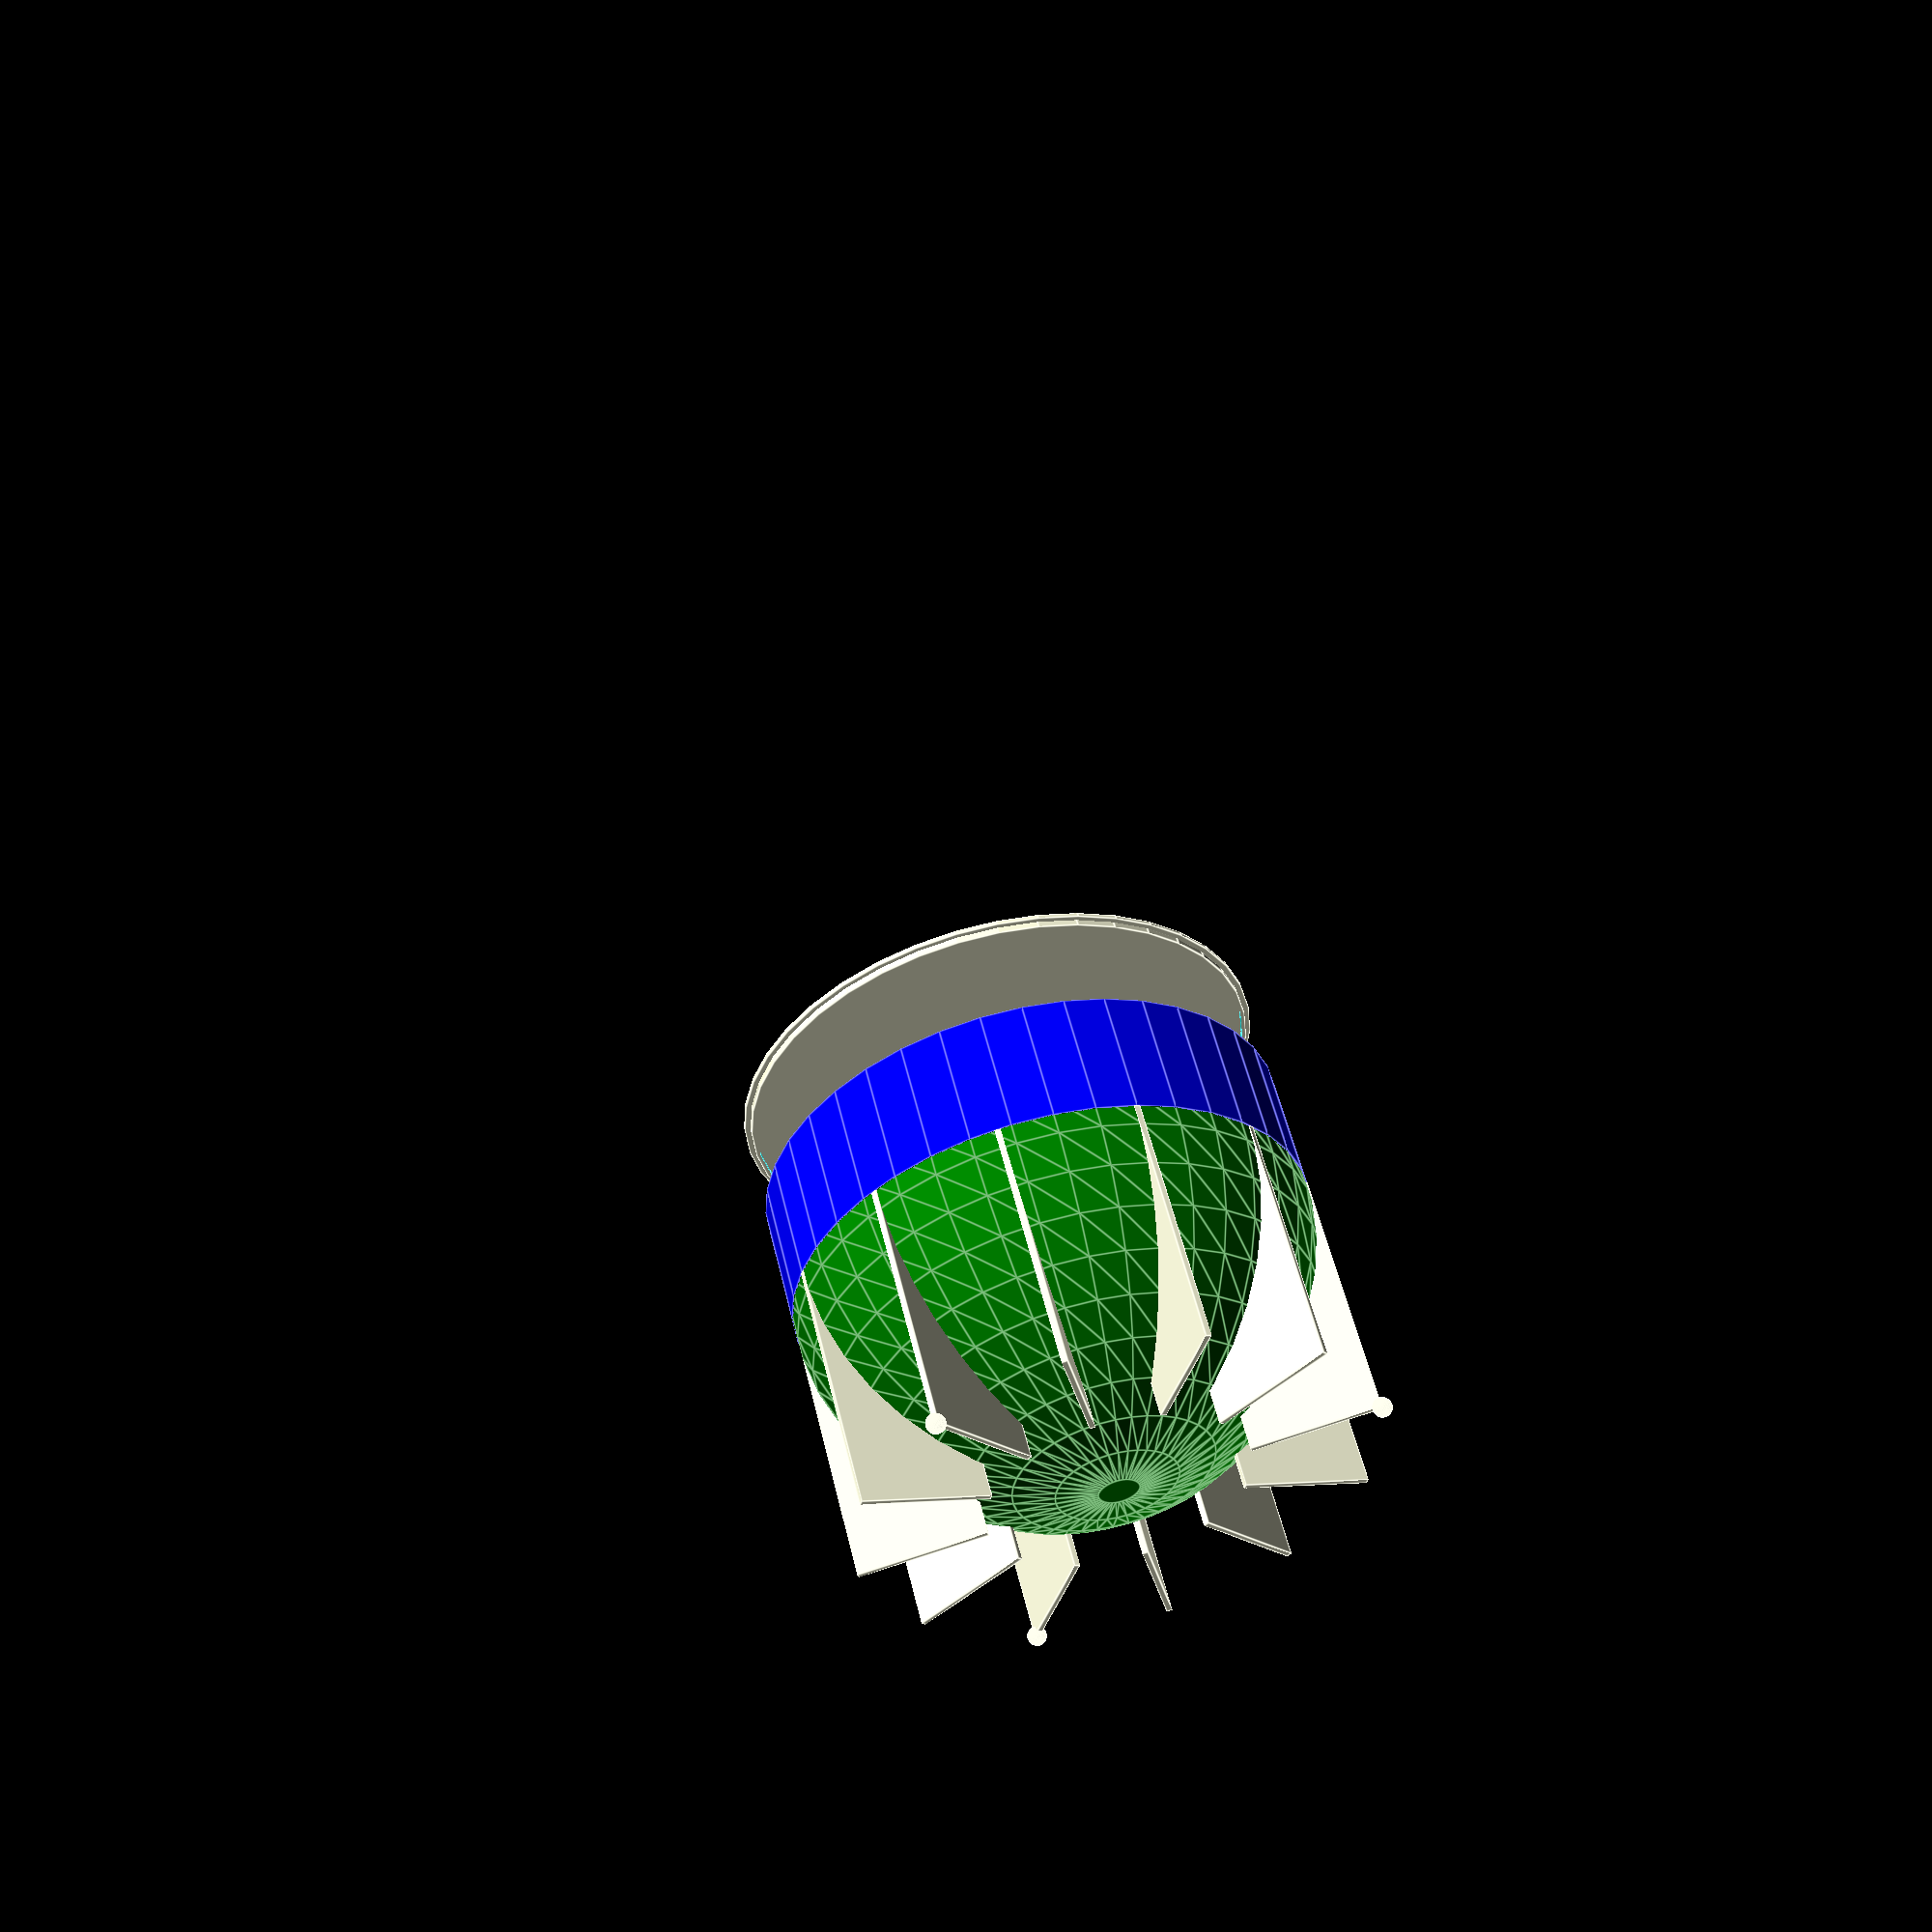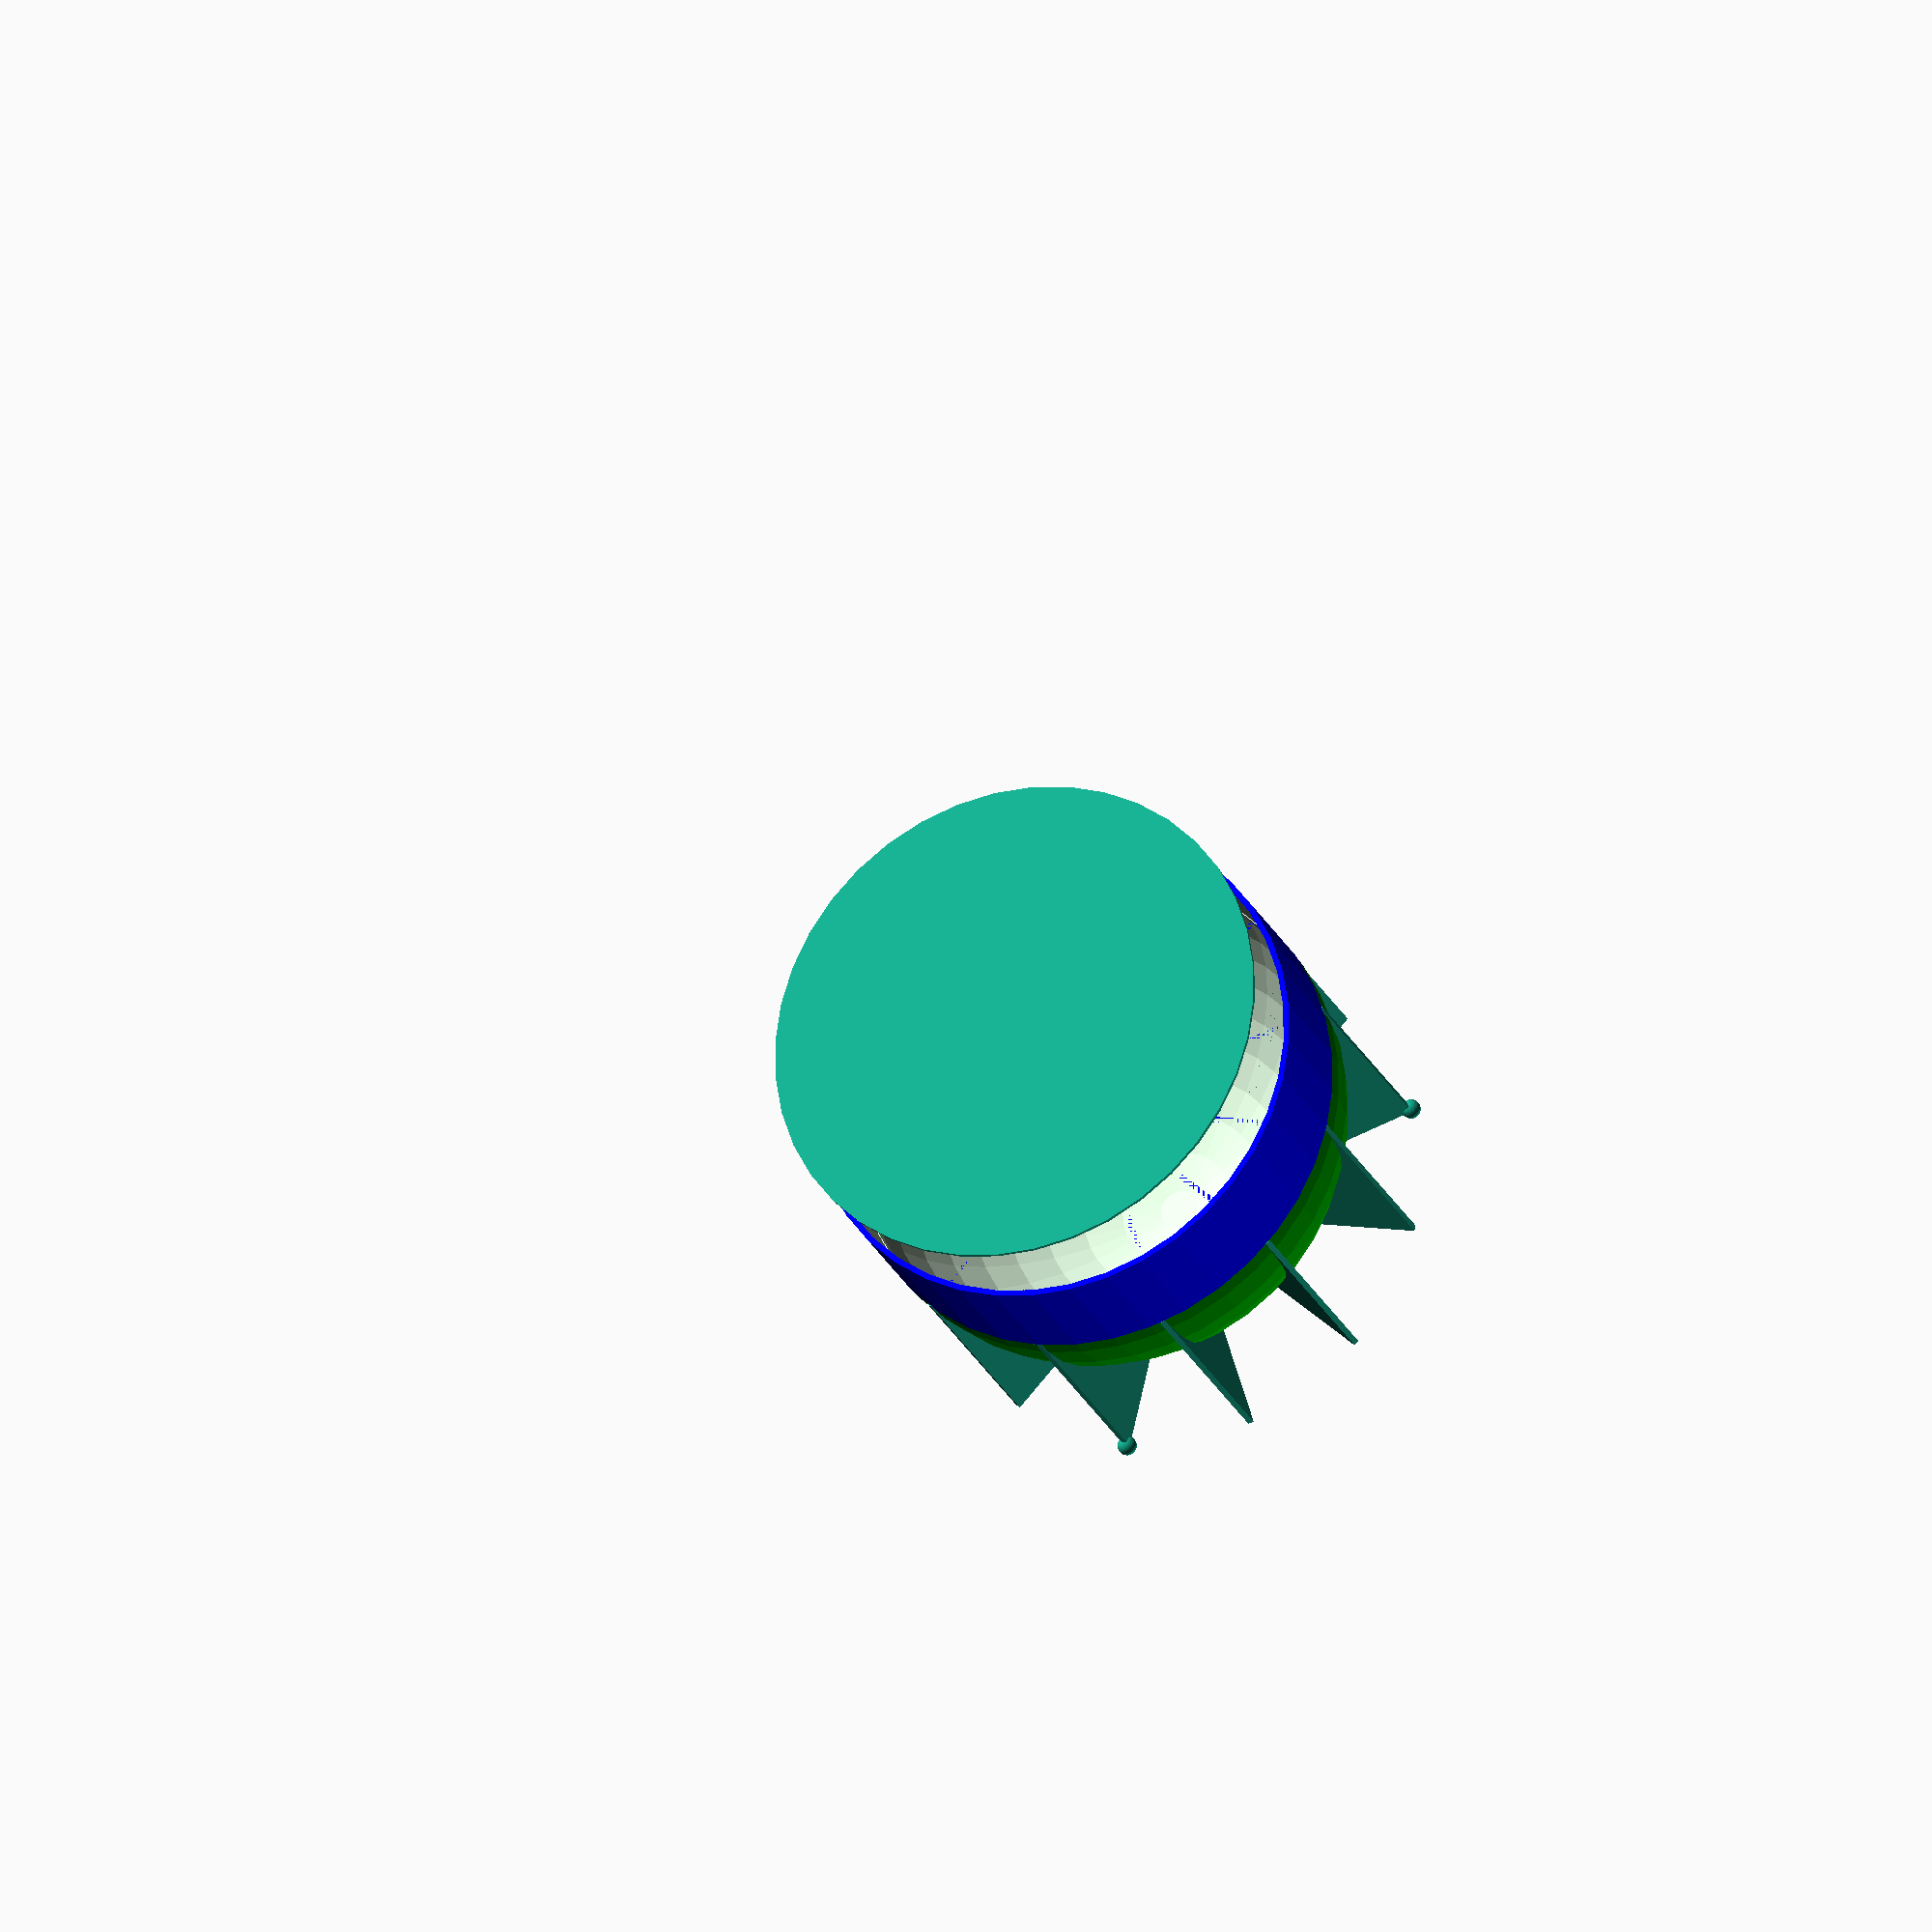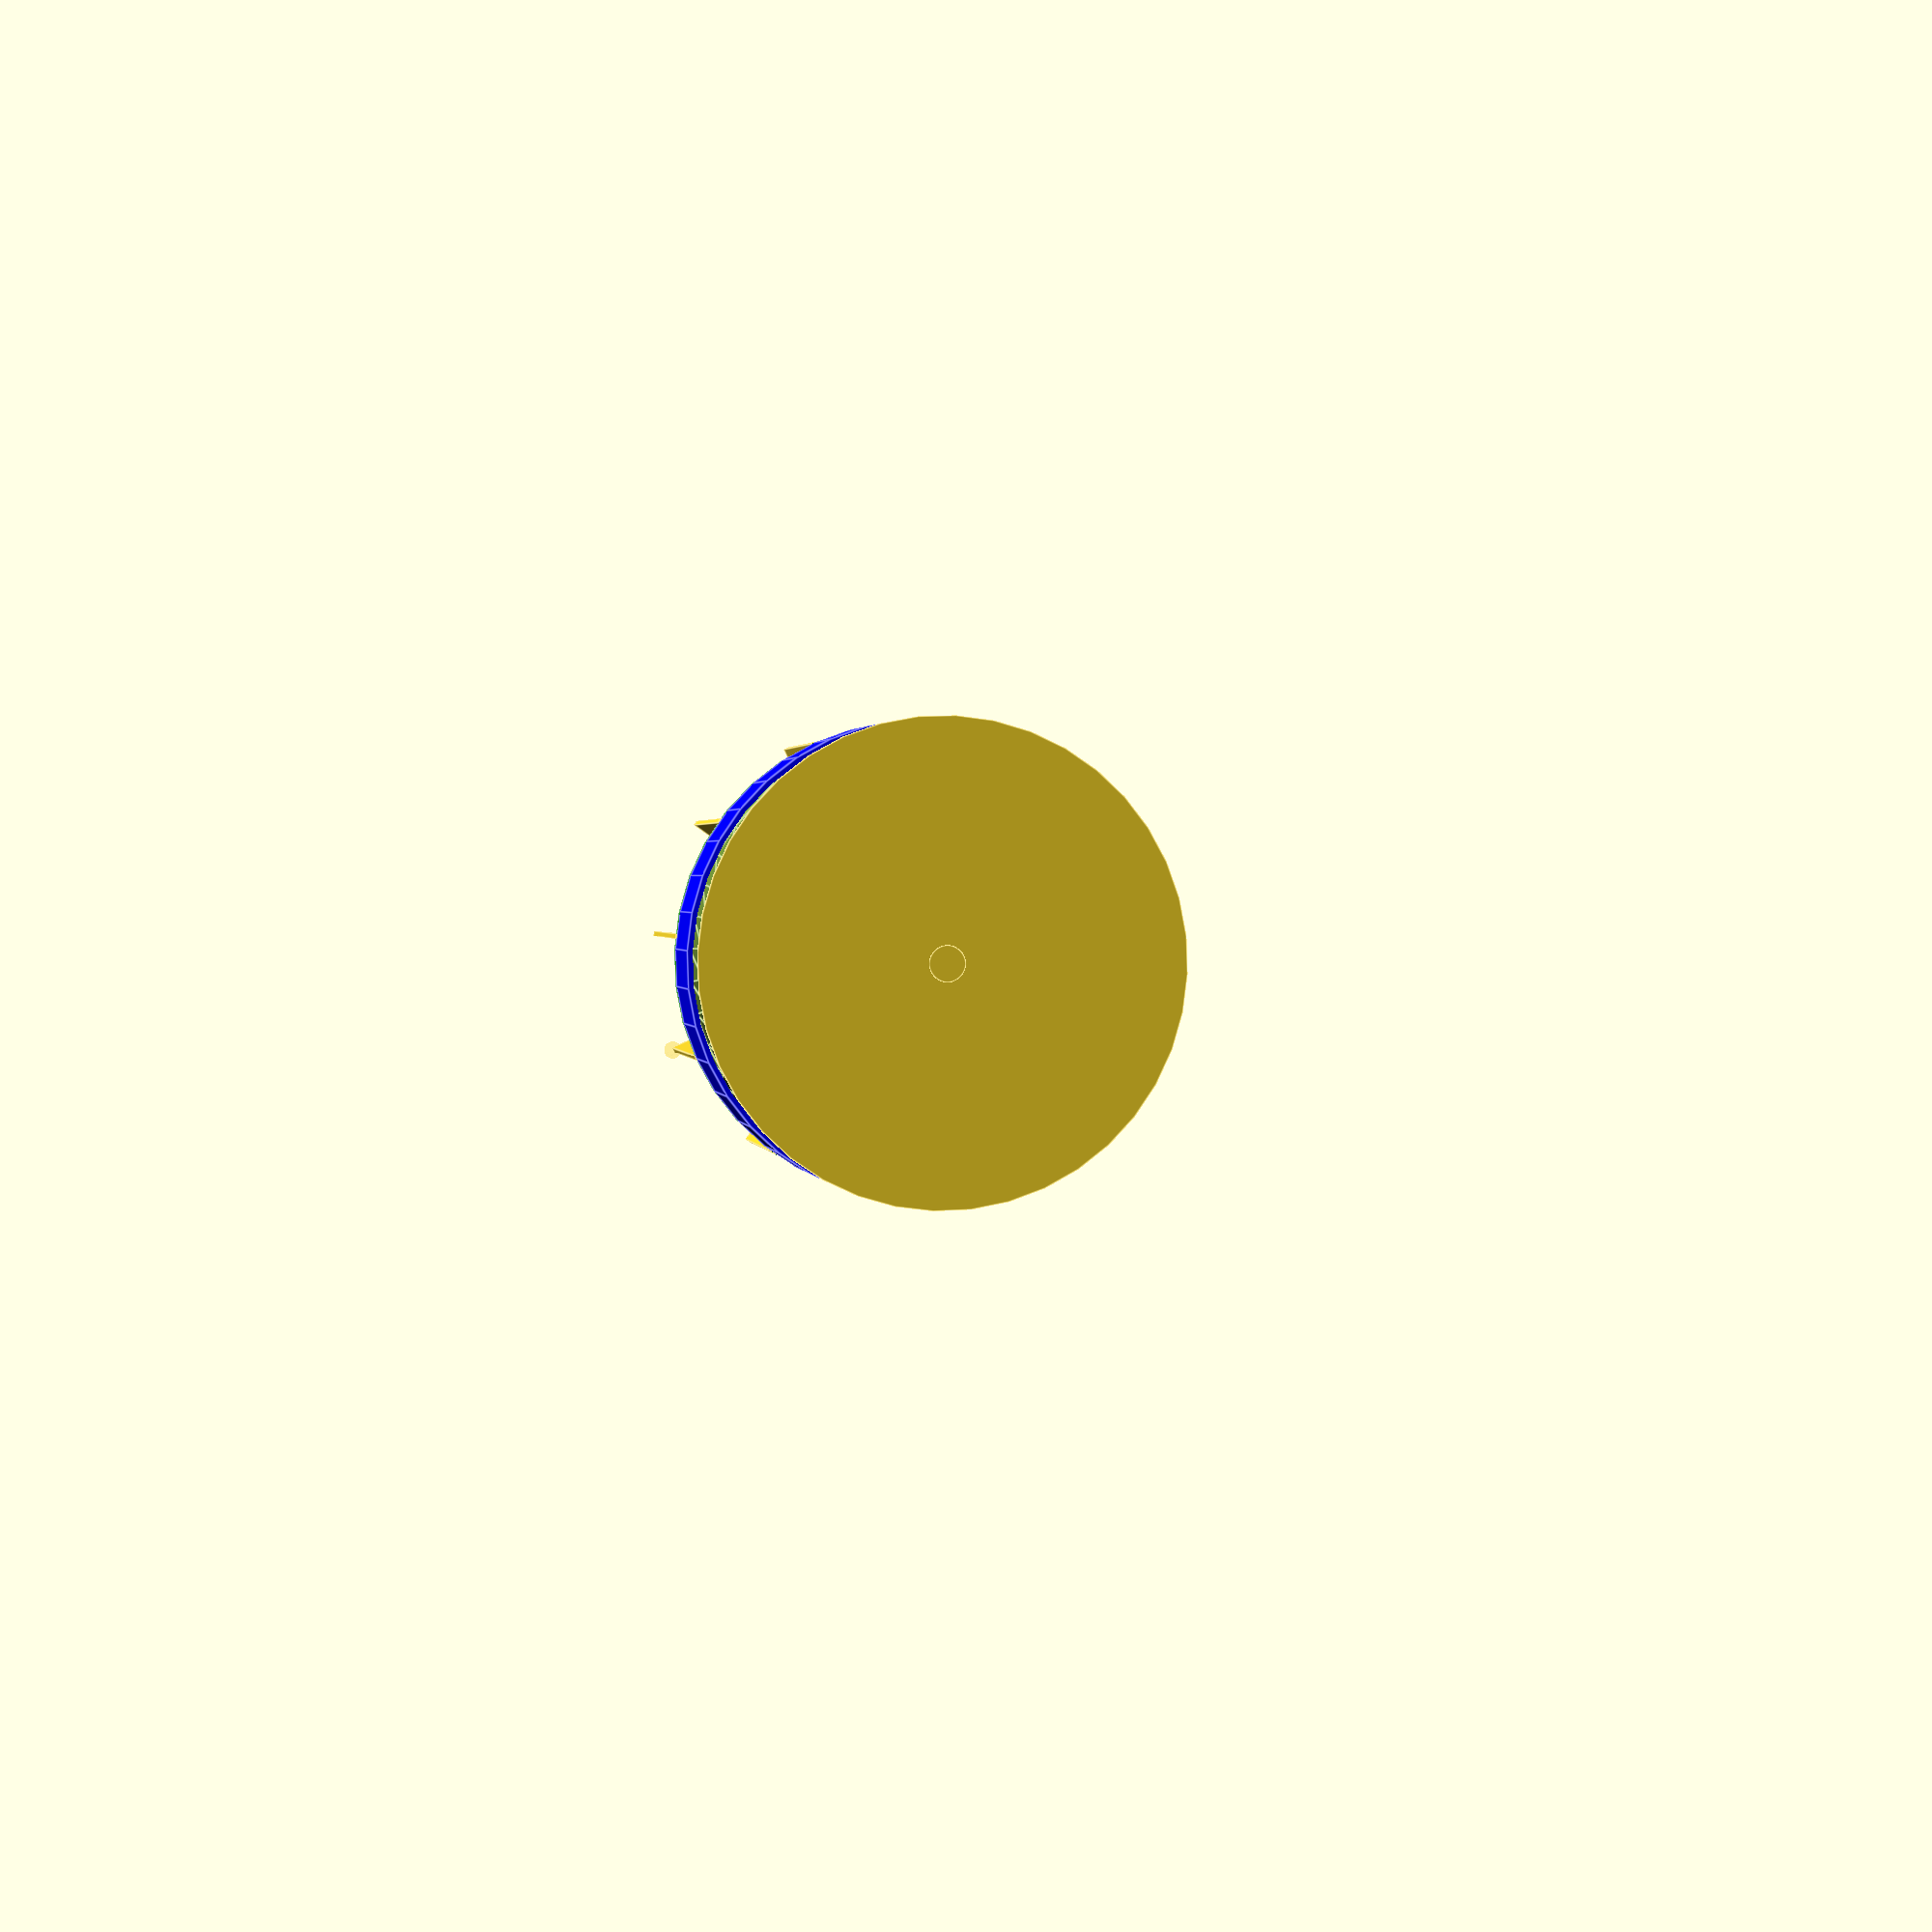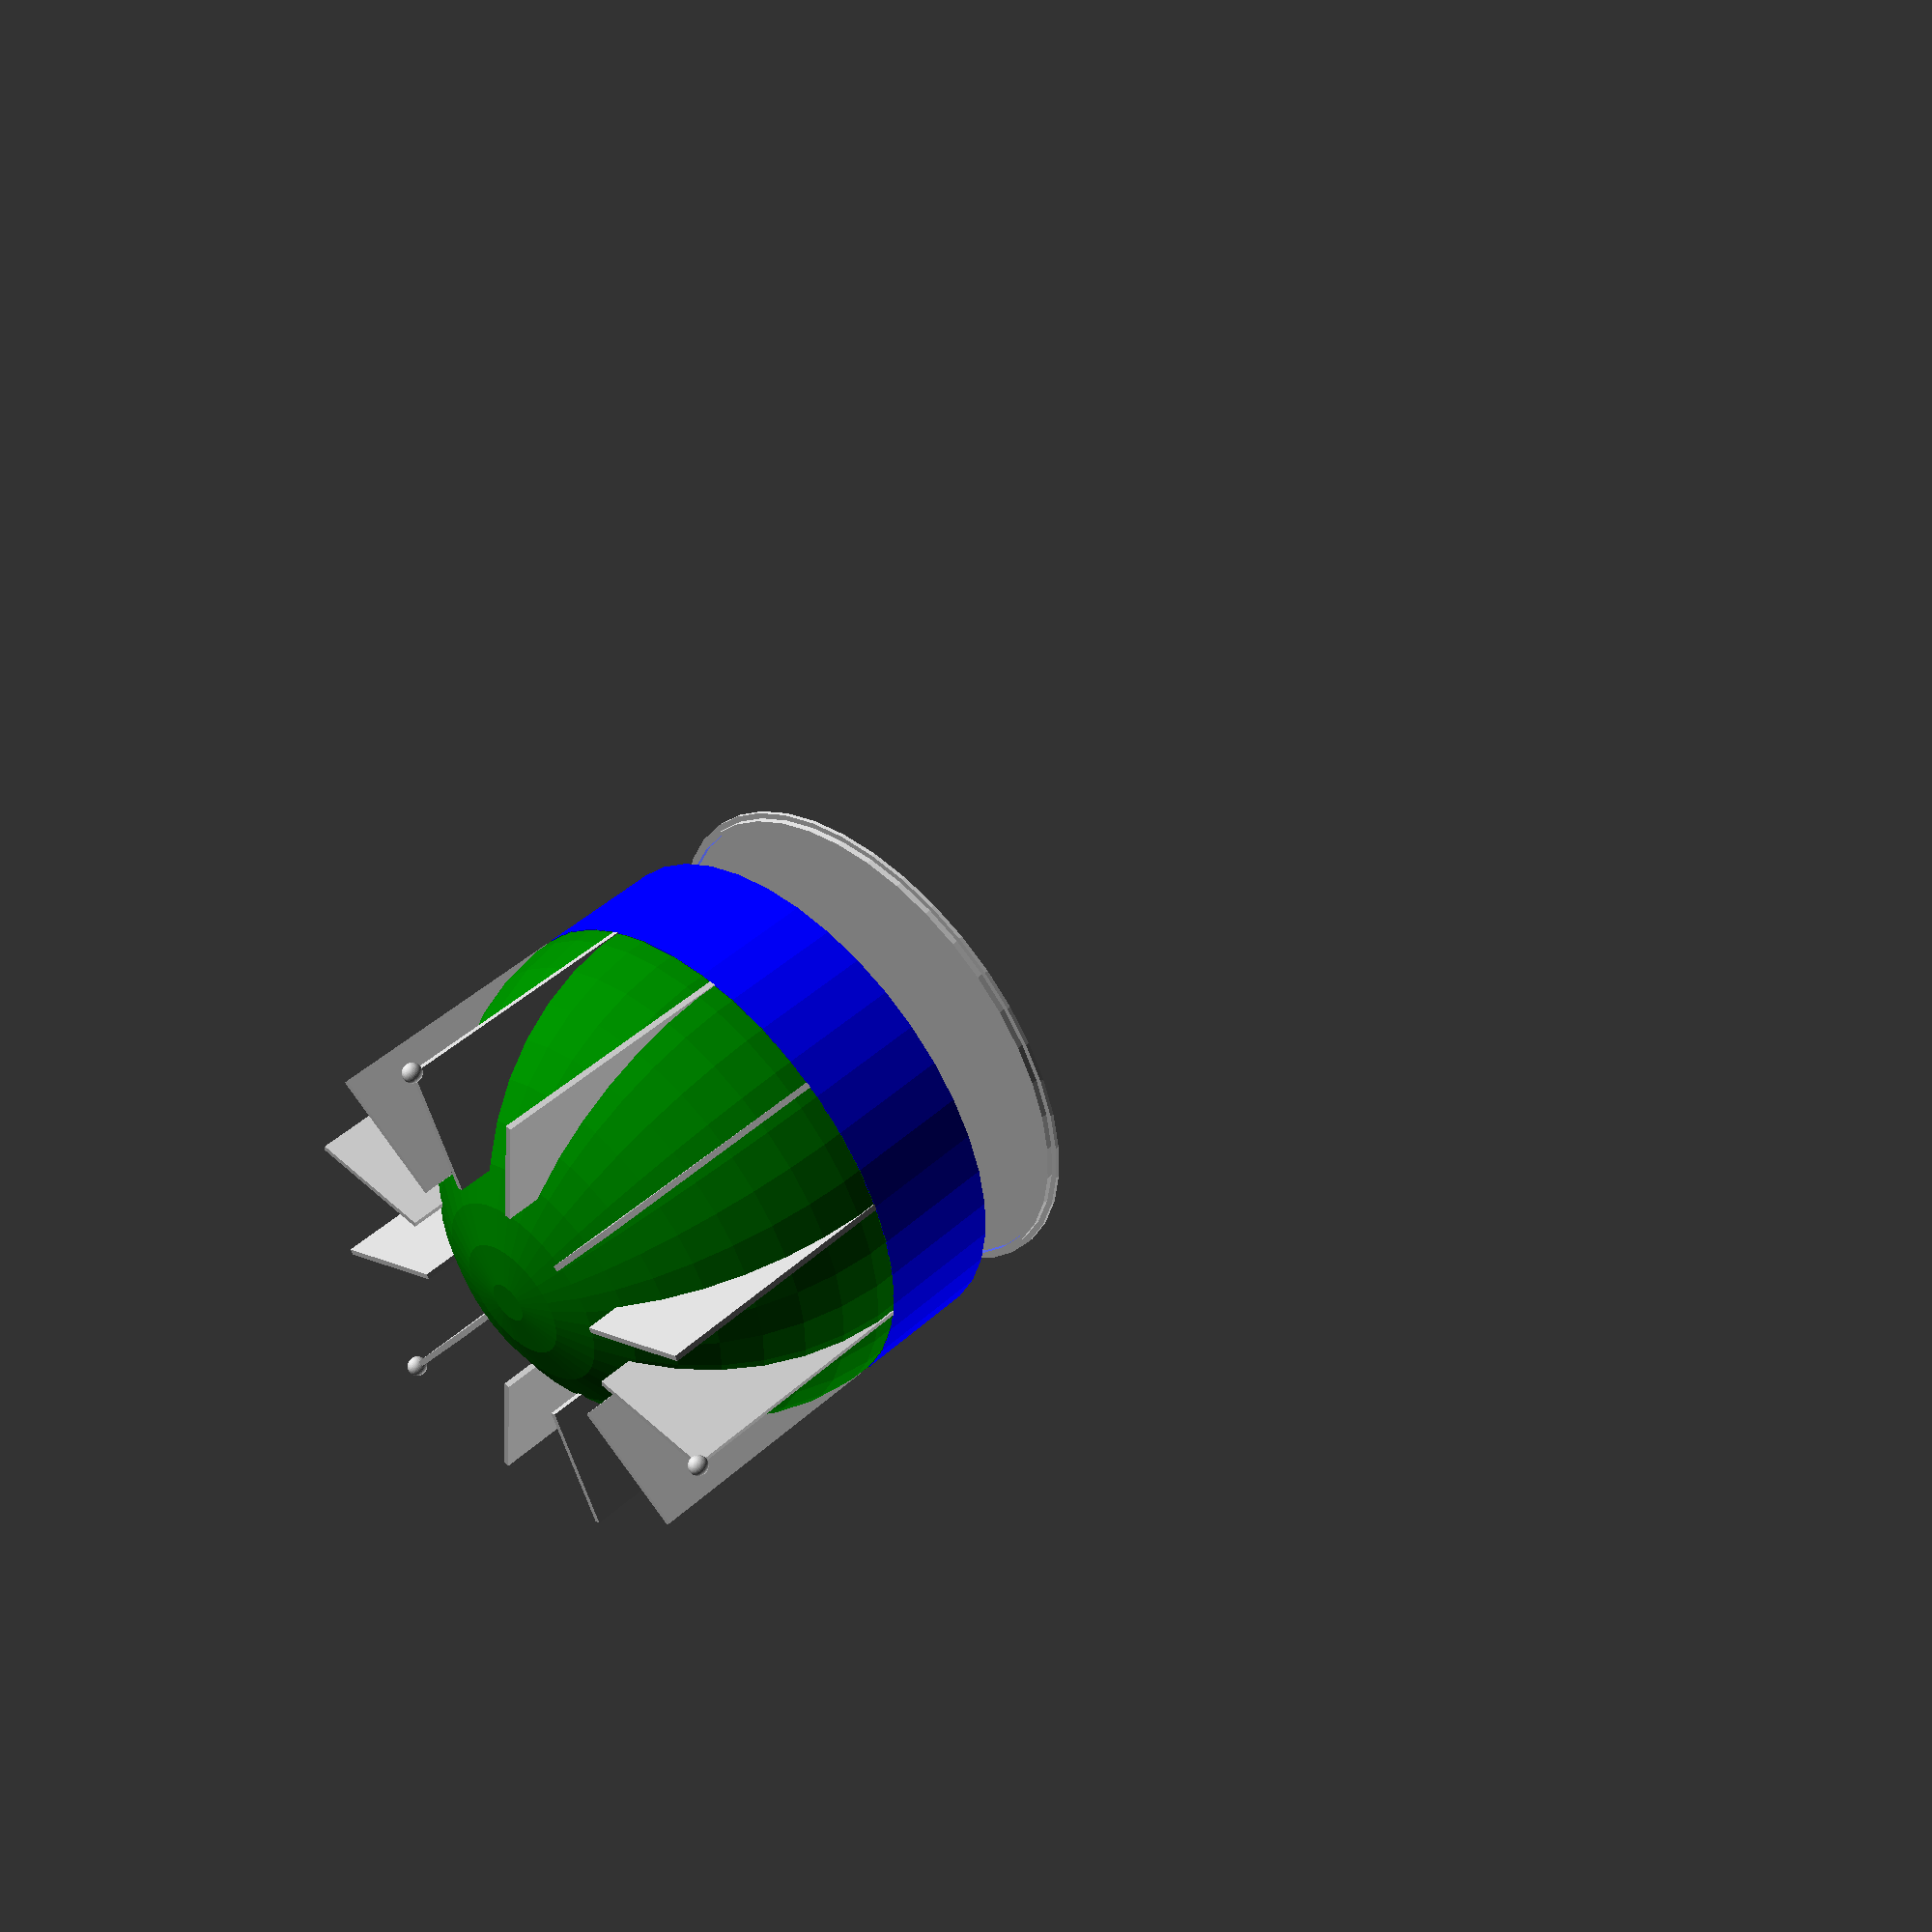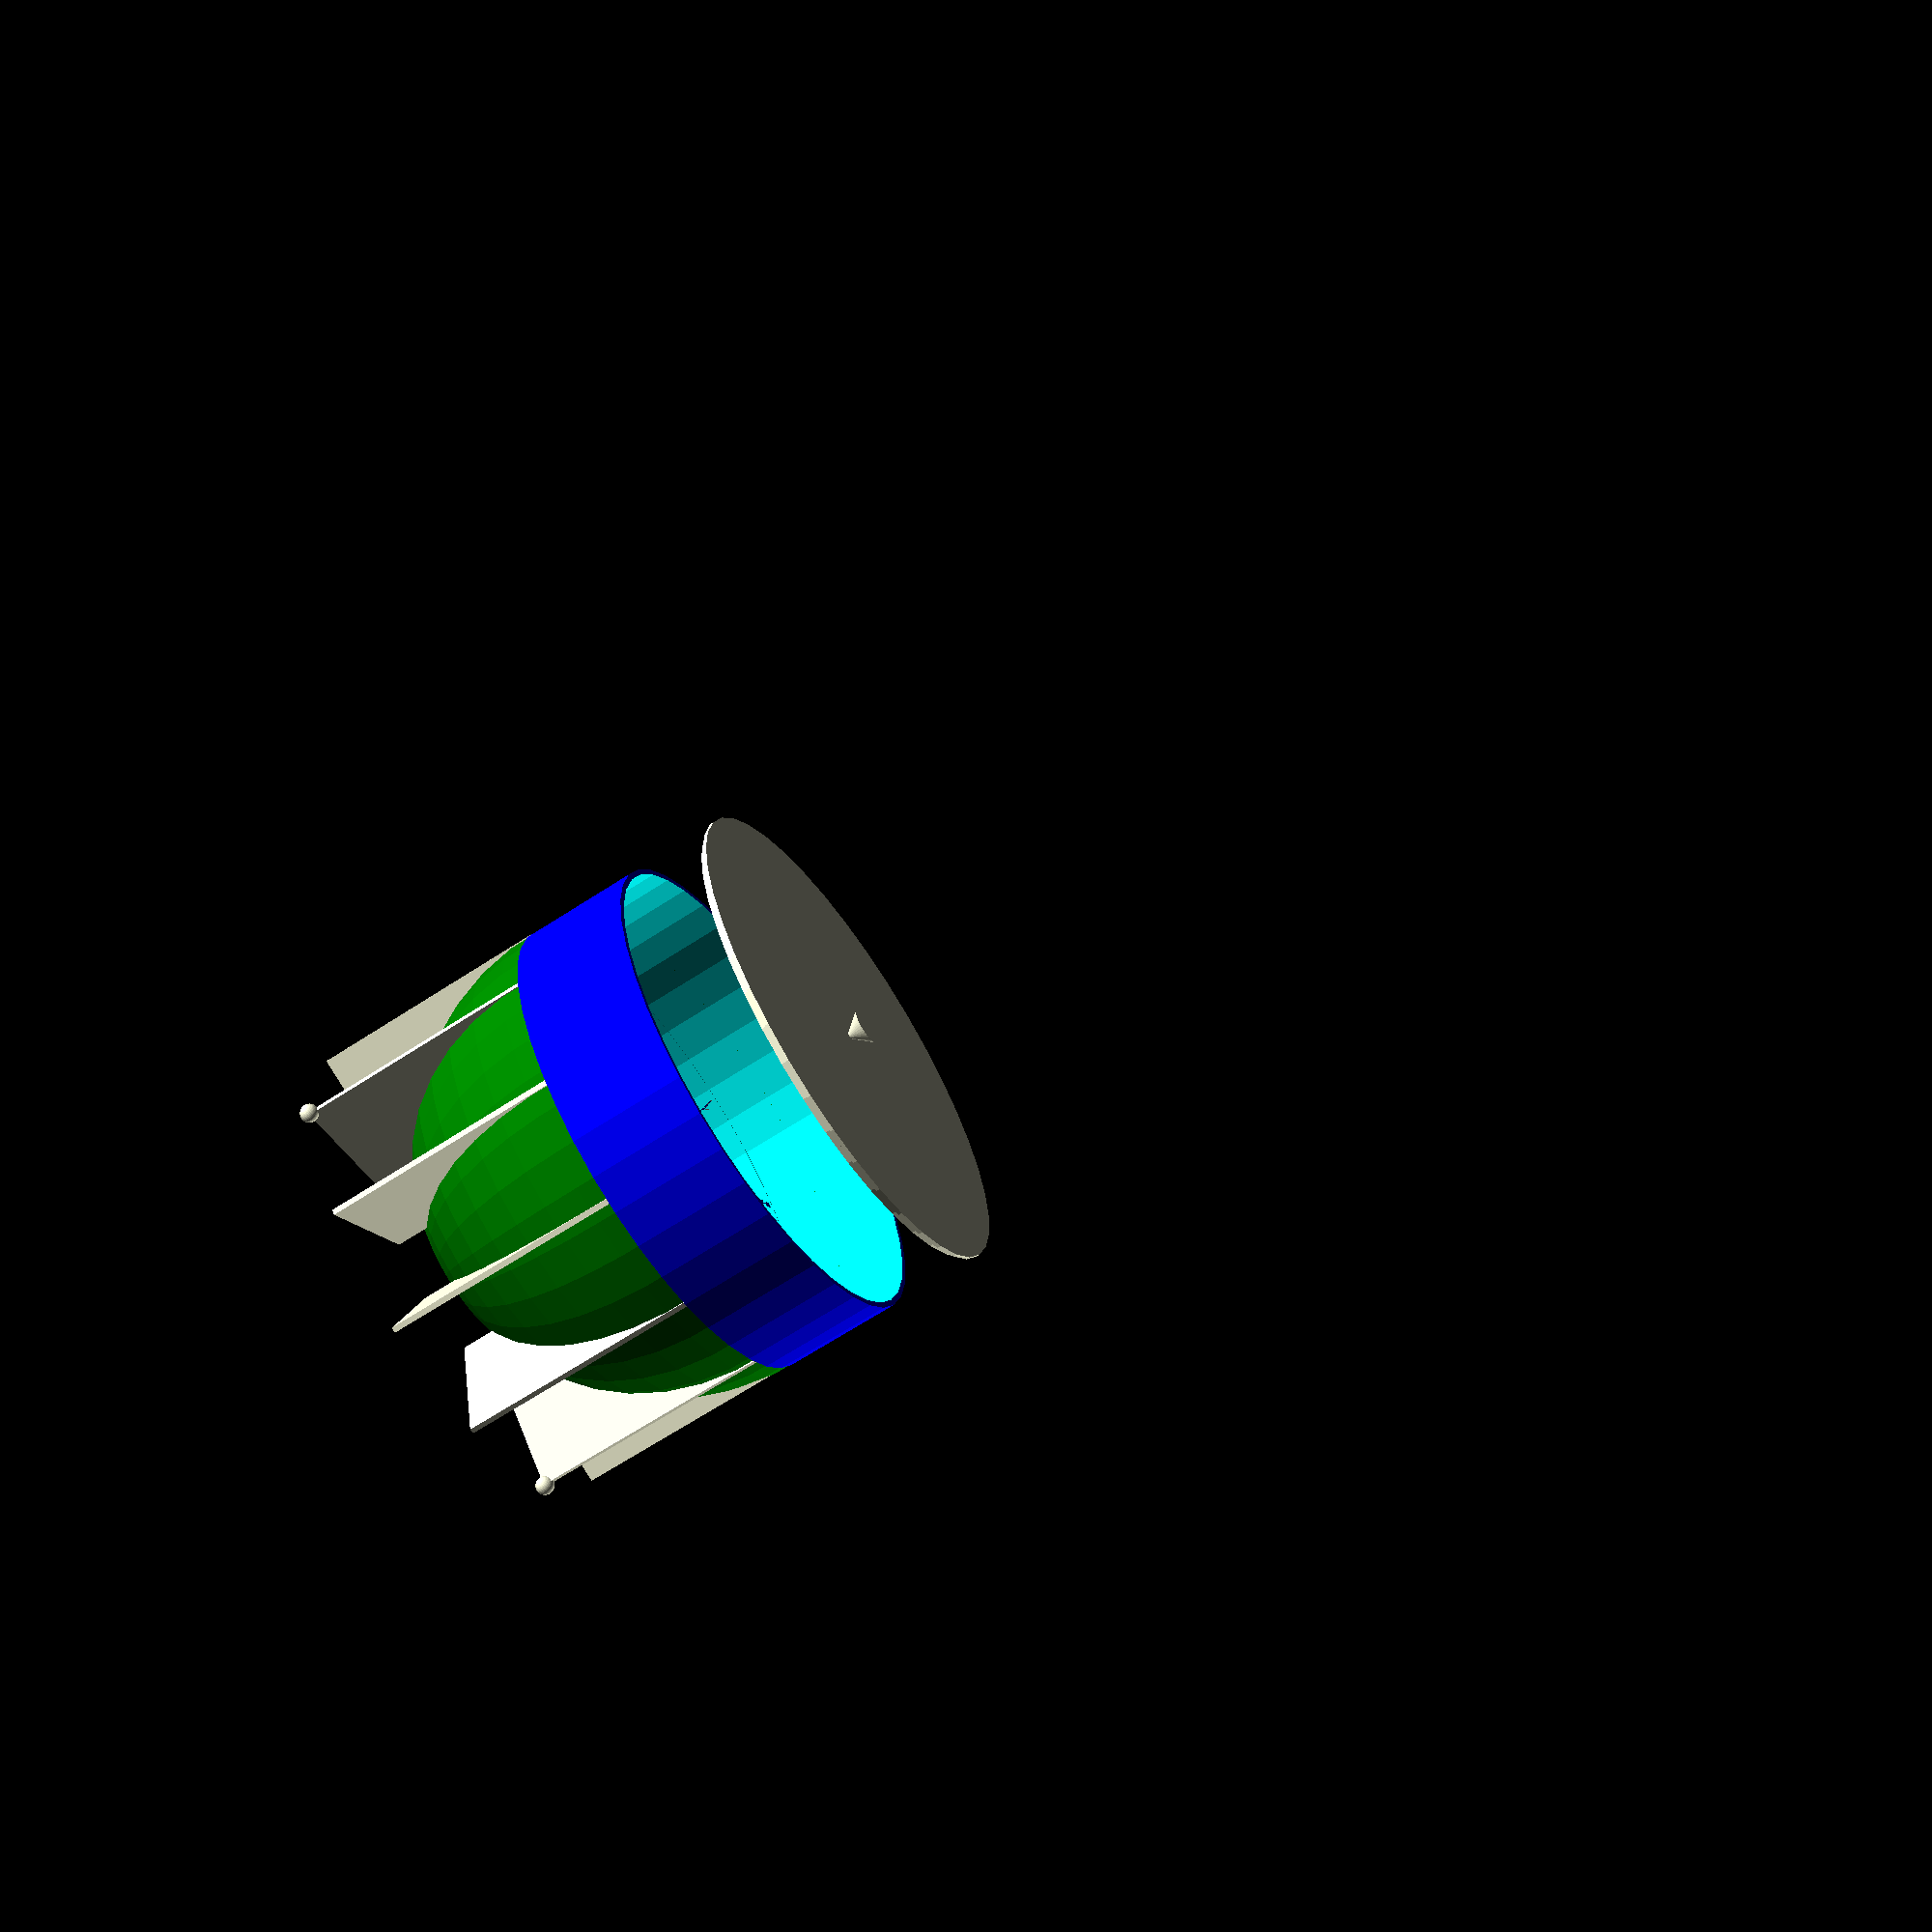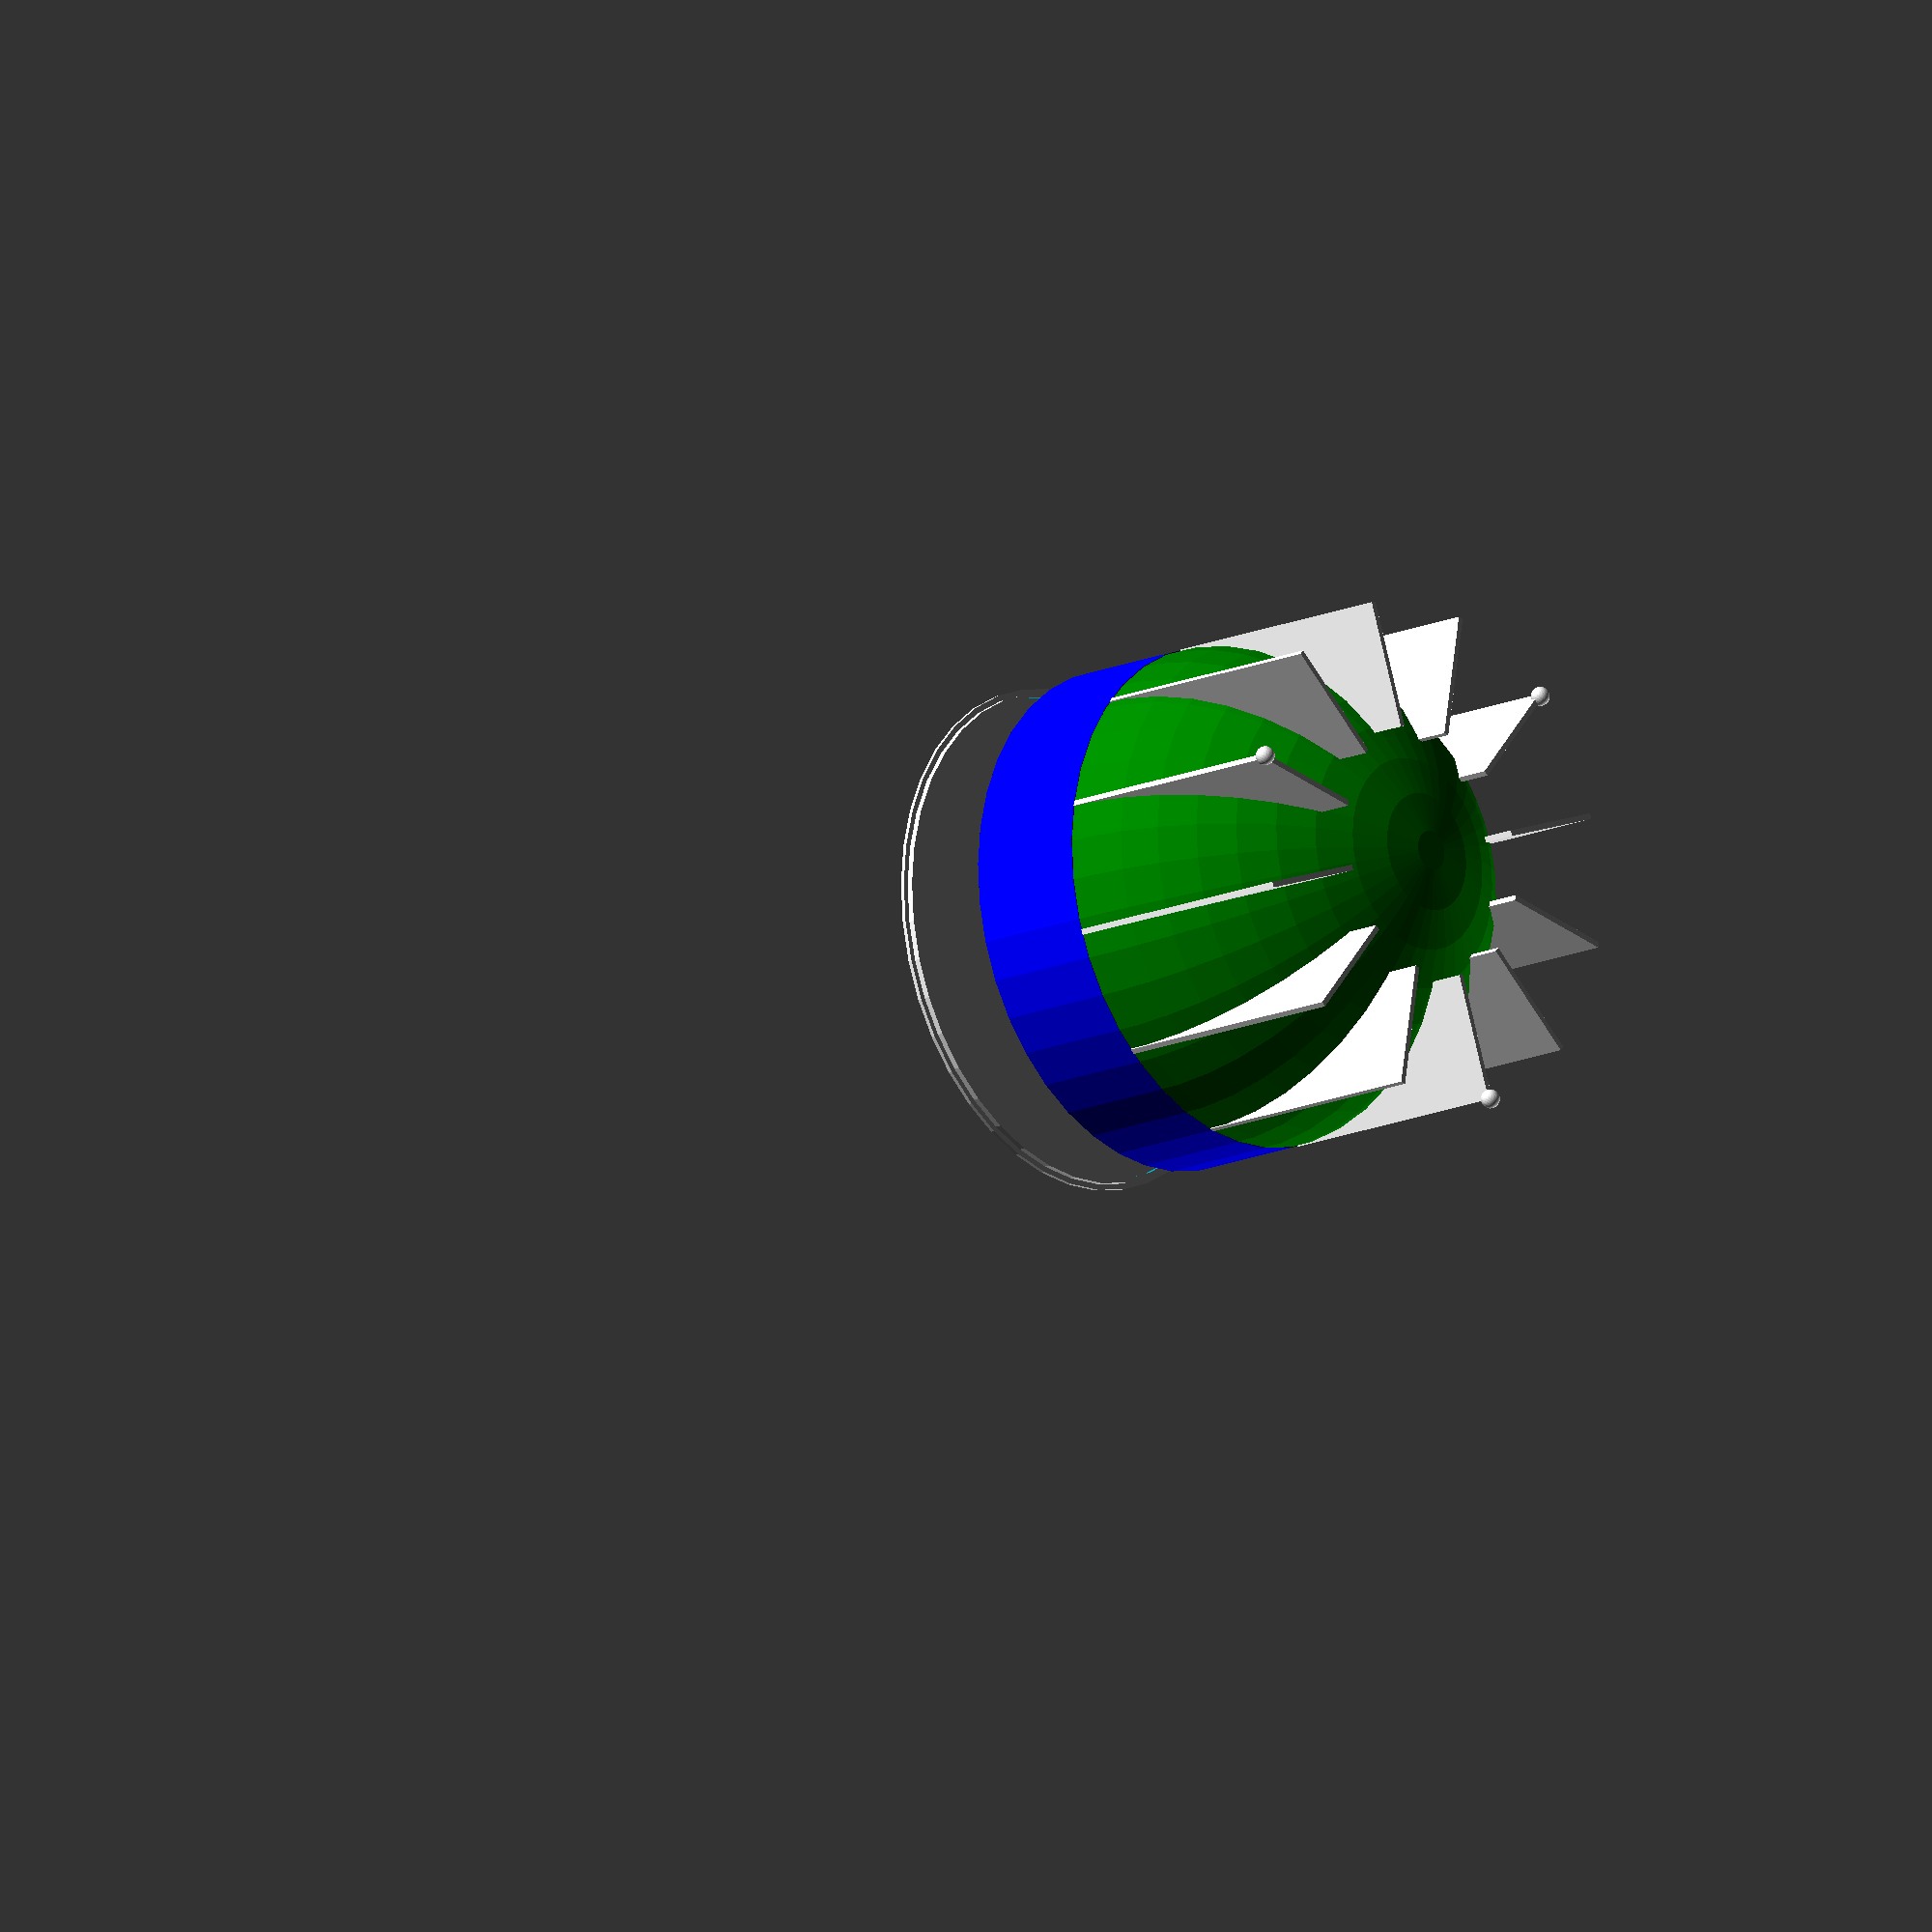
<openscad>
// Copyright Cledden Obeng-Poku Kwanin and Robert L. Read, 2024
// Released under CERN Strong-reciprocal Open Hardware License

// This is an attempt to make a new parametrized experimental apparatus
// for teting our ferrofluid check valve. It will be similar to the system
// that Veronica design in SolidWorks, but will use the improved, 360 degree design


wall_thickness =3;

base_scale_factor = 2;
height_scale_factor = 0.5;
extra_height = 3;

lid_thickness = 2;
lid_handle_height = 10;

finWidth = wall_thickness;
// finLength = outer_rad/2;
finHeight = 5;

legWidth = wall_thickness;
// legLength = outer_rad/2;
legHeight = 5;
legBallRadius = 5;

PI = 3.141592;

// Currently if the Aspect Ratio is <= 1.0, the bot is not defined.
A = 1.5; // aspect ratio (pure number)
V = 8*1000*1000; // cubic millimeters
// This math done by Cledden...
// H = heigh will be a computed value
// S = height of the side 

// R = radius of the pot (mm)
// D = diaeter of the pot
// A = H/D
// H = R + S
// D = 2R
// VP = Vcy + Vhs (Total volume volume of hemisphere + volume of cylinder
// VP = PI * R^2 * (H - R) + 2/3 * PI * R^3
// ... collecting PI * R^2
// VP = PI * R^2 [(H-R) + 2/3 * R]
// ... substitute H = A * R
// VP = PI * R^2 [(A*R - R) + 2/3 *R]
// VP = PI * R^3 [(A - 1) + 2/3]
// VP = PI * R^3 [A - 1/3]
// R = pow(VP / (PI *(A - 1/3)),1/3)


function radius(A,V) = pow(V / (PI *(A - 1/3)),1/3);

function height(A,V) = A * radius(A,V);

function side(A,V) = height(A,V) - radius(A,V);

echo(radius(A,V));
echo(height(A,V));


// ptype = "flatbottom";
// ptype = "flatbottom_with_fins";
// ptype = "roundbottom";
ptype = "roundbottom_with_fins";

// ltype = "none";
ltype = "flat_lid";

// set resolution here
$fn=40;

module radialFin(r,angle) {
    ro = r + wall_thickness;
    finLength = ro/2;
    finHeight = ro;
    rotate([0,0,angle])
    translate([0,ro-finLength/2,-finHeight/2])
    cube([finWidth,finLength,finHeight],center=true);
}


module legFin(r,angle) {
    ro = r + wall_thickness;
    legLength = ro/2;
    legHeight = ro;
    rotate([0,0,angle])
    translate([0,ro-legLength/2,-ro/2])
    union() {
        cube([legWidth,legLength,legHeight],center=true);
        translate([0,legLength/2,-legHeight/2])
        sphere(legBallRadius);
    }
}


module radialFins(r,num) {
    delta = 360 / num;
    for ( i = [0:1:num-1]) {
       radialFin(r,delta*i);
    }
}
module legFins(r,num) {
    delta = 360 / num;
    for ( i = [0:1:num-1]) {
       legFin(r,delta*i);
    }
}
module roundBottomOutside(A,V) {
    radius_mm = radius(A,V);
    side_h = side(A,V);
     union () {
        color ("green")
        difference() {
            sphere (radius_mm+wall_thickness);
            translate([0,0,radius_mm*2])
            cube(radius_mm*4,center=true);
        }
        color("blue")
        cylinder (h=side_h,r1=radius_mm+wall_thickness,r2=radius_mm+wall_thickness);
    }
}
module roundBottomPot(A,V) {
   radius_mm = radius(A,V);
   side_h = side(A,V);
   difference() {    
        roundBottomOutside(A,V);
        union () {
            sphere (r = radius_mm);
            translate([0,0,1])
            cylinder (h=side_h+1,r1 =radius_mm, 
            r2= radius_mm);
        }
    }
}

module roundBottomPotWithFins(A,V) {
    radius_mm = radius(A,V);
    roundBottomPot(A,V);

    difference() {
        union() {
            legFins(radius_mm,3);
            radialFins(radius_mm,12);
        }
        roundBottomOutside(A,V);
    }
}


module flatBottomPot () {
    echo("flatBottomPot Called!");
    difference () {
        cylinder (h=    pot_height, r=outer_rad, center = true);
        translate ([0,0,(wall_thickness+(extra_height/2))])
        cylinder (h=pot_height+extra_height, r1=(outer_rad-wall_thickness), r2 =(outer_rad-wall_thickness), center=true);
    }
}

module flatBottomPotOutside () {
    difference () {
        cylinder (h=    pot_height, r=outer_rad, center = true);
    }
}
module flatBottomPotWithFins() {
    flatBottomPot();
    difference() {
        radialFins(16);
        flatBottomPotOutside();
    }
}

module flatLid (A,V) {
    radius_mm = radius(A,V);
    inner_rad = radius_mm;
    outer_rad = radius_mm+wall_thickness;
    union () {
        cylinder (h= lid_thickness, r=outer_rad, center = true);
        rotate ([180,0,0])
        translate ([0,0,lid_thickness/2])
        cylinder (h= lid_handle_height, r1=lid_thickness,r2=lid_thickness*5);
    translate ([0,0,lid_thickness]);
        difference () {
         cylinder (h=lid_thickness*2, r1=(inner_rad), r2 =(inner_rad));    
        cylinder (h=(lid_thickness+extra_height), r1=(inner_rad-lid_thickness), r2 =(inner_rad-lid_thickness));
                }
            } 
}

module renderPotType(ptype) {
    if (ptype == "flatbottom") {
        flatBottomPot();
    } else  if (ptype == "flatbottom_with_fins") {
        flatBottomPotWithFins();
    } else if (ptype == "roundbottom") {
        roundBottomPot(A,V);
    } if (ptype == "roundbottom_with_fins") {
        roundBottomPotWithFins(A,V);
    } 
    if (ltype == "flat_lid") {
        translate ([0,0,height(A,V)/2+20])
        rotate ([180,0,0])
        flatLid(A,V);  
    }
}

difference () {
    renderPotType(ptype);
    translate([200,0,0])
    cube(100,center=true);
}

//difference () {

</openscad>
<views>
elev=306.5 azim=162.8 roll=166.8 proj=p view=edges
elev=204.9 azim=13.2 roll=159.7 proj=o view=wireframe
elev=178.9 azim=65.7 roll=189.1 proj=p view=edges
elev=135.8 azim=204.2 roll=316.5 proj=p view=wireframe
elev=66.6 azim=256.3 roll=303.3 proj=p view=wireframe
elev=196.3 azim=260.2 roll=48.5 proj=o view=solid
</views>
